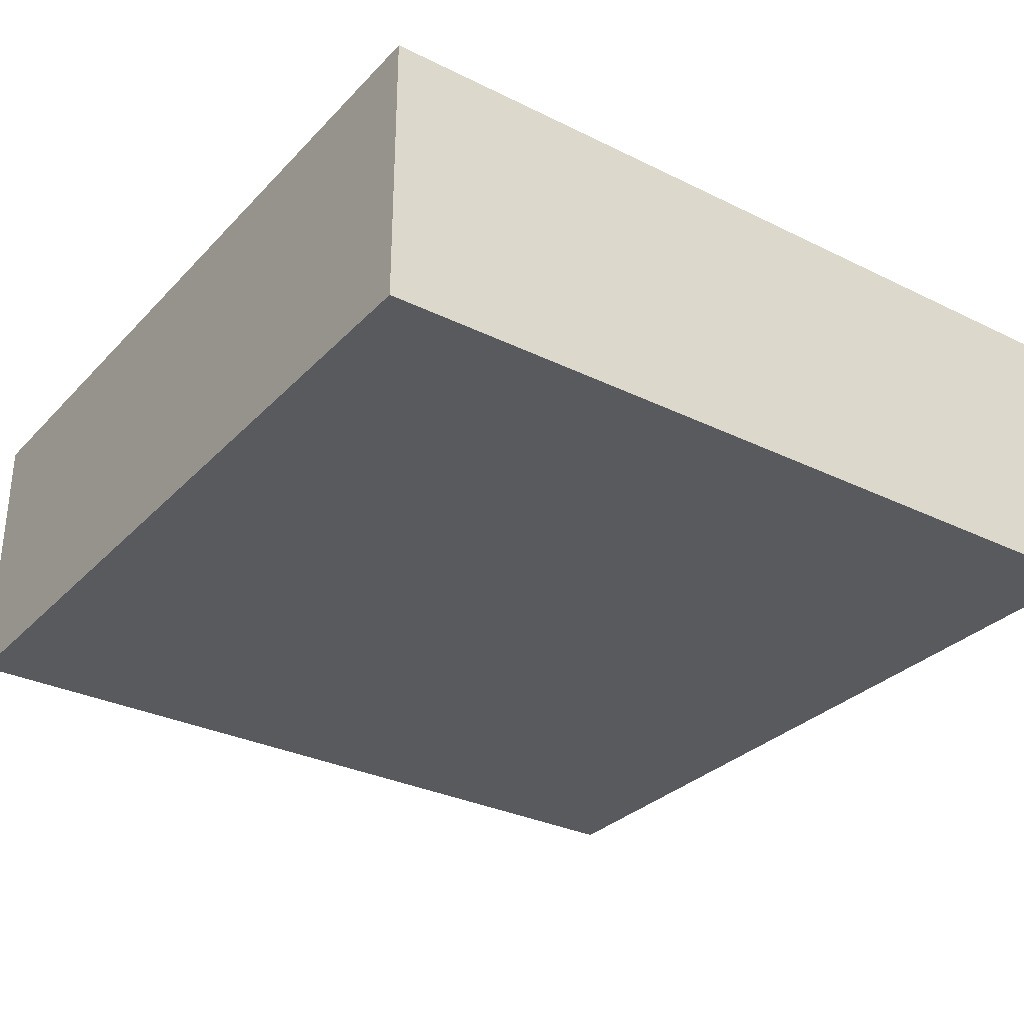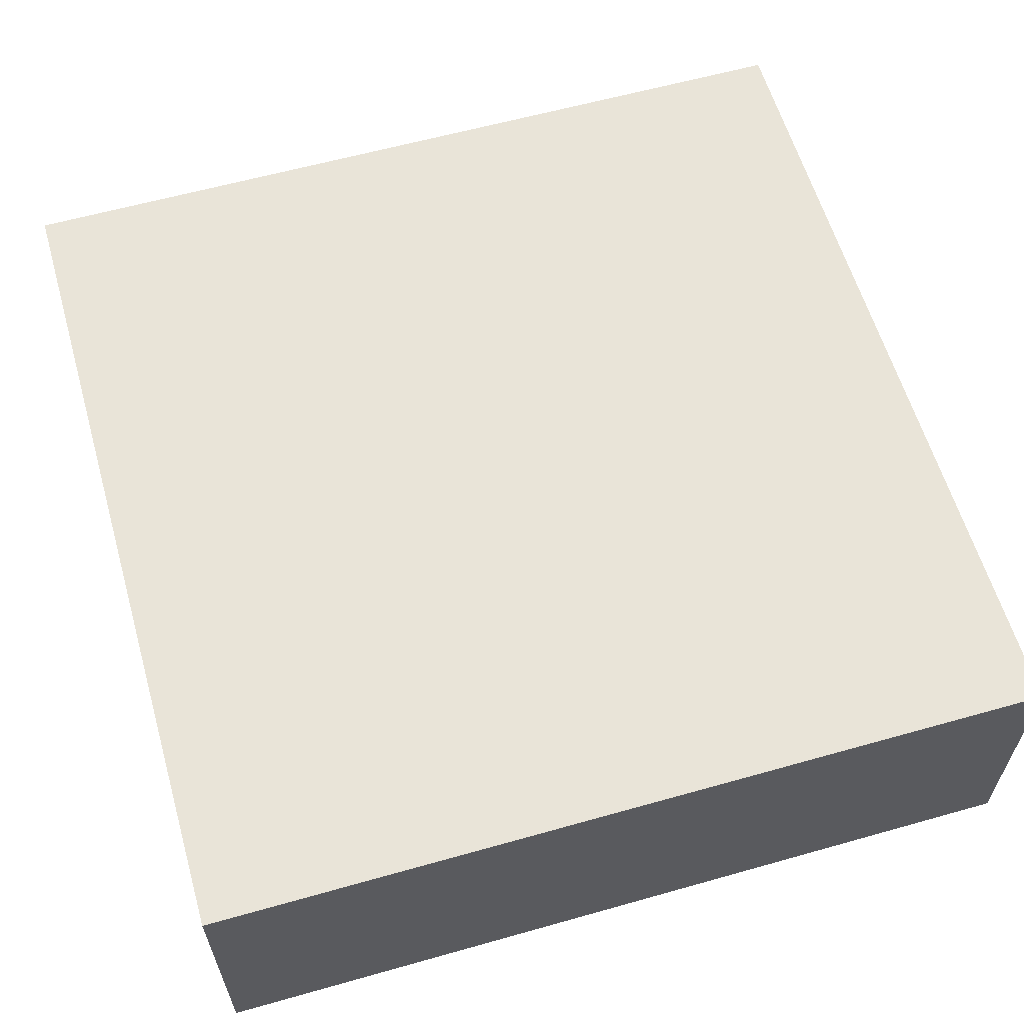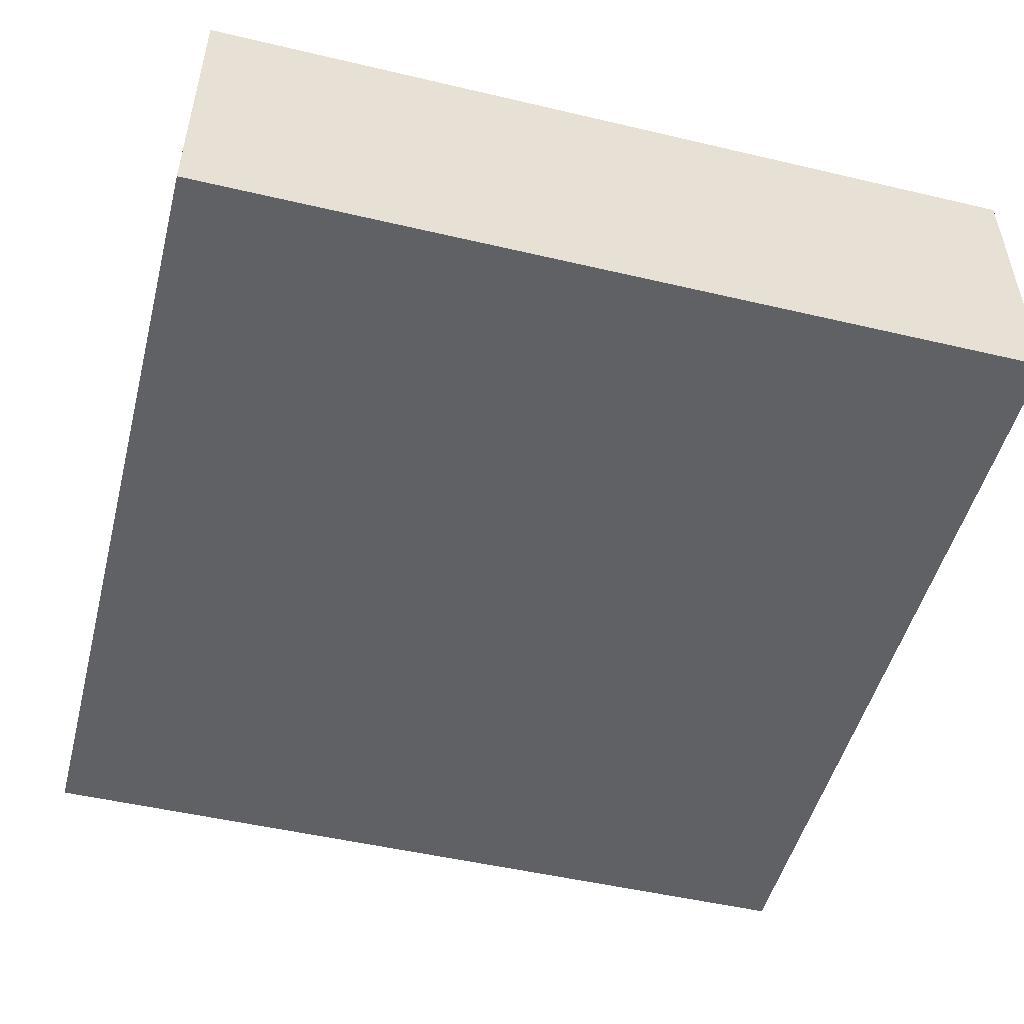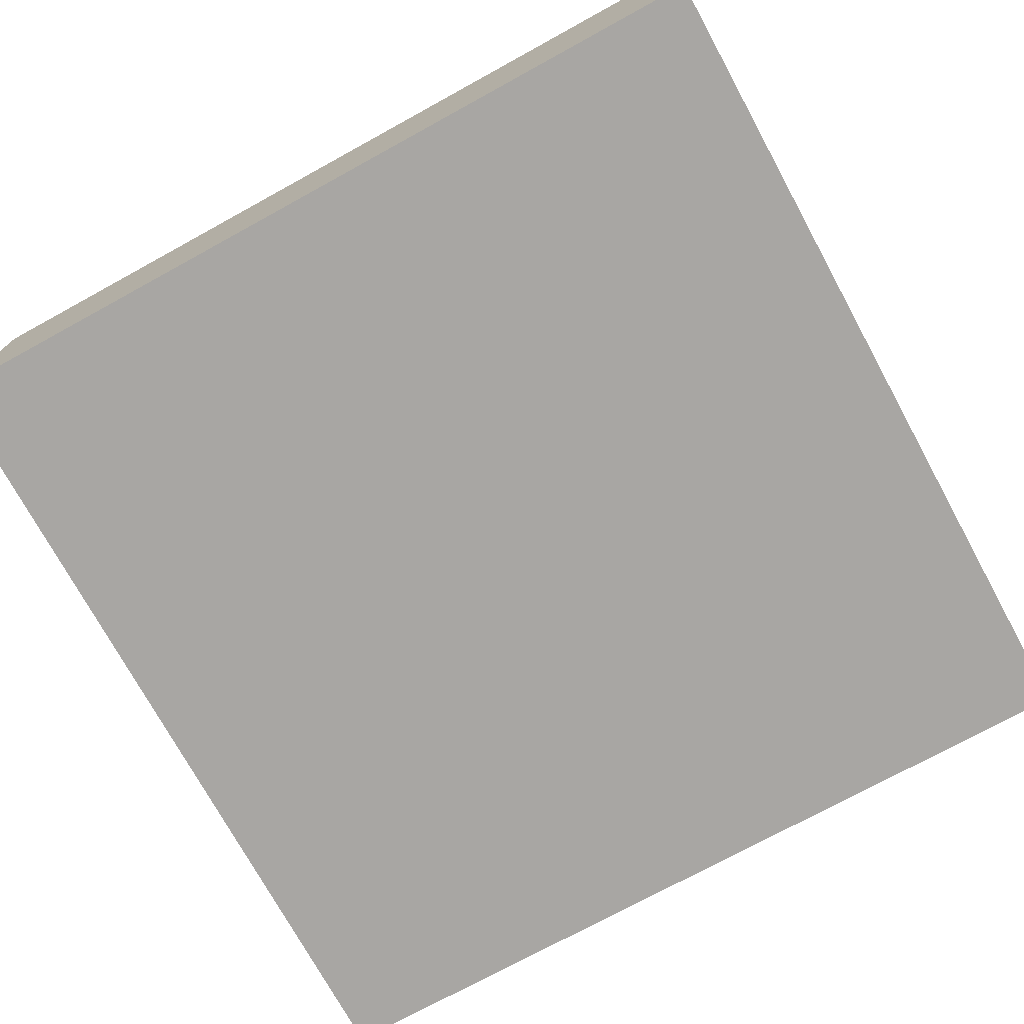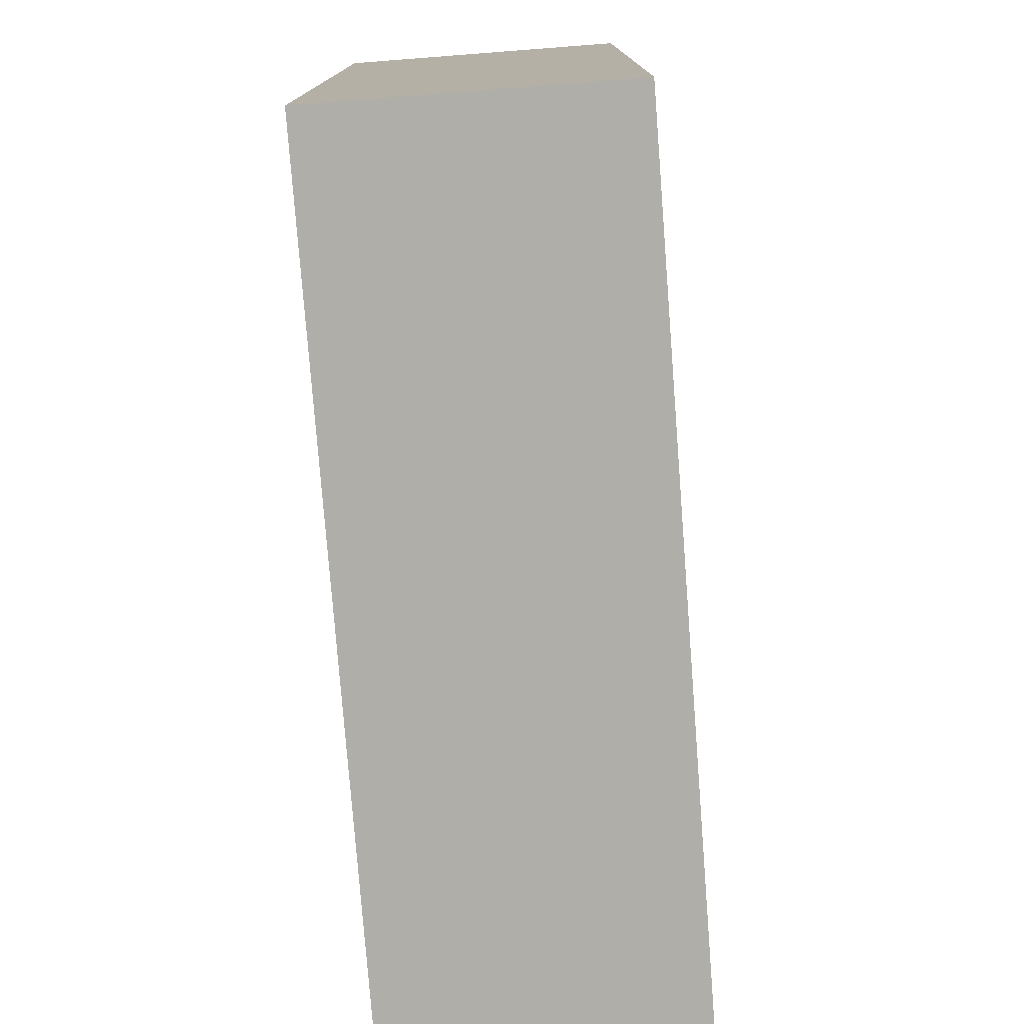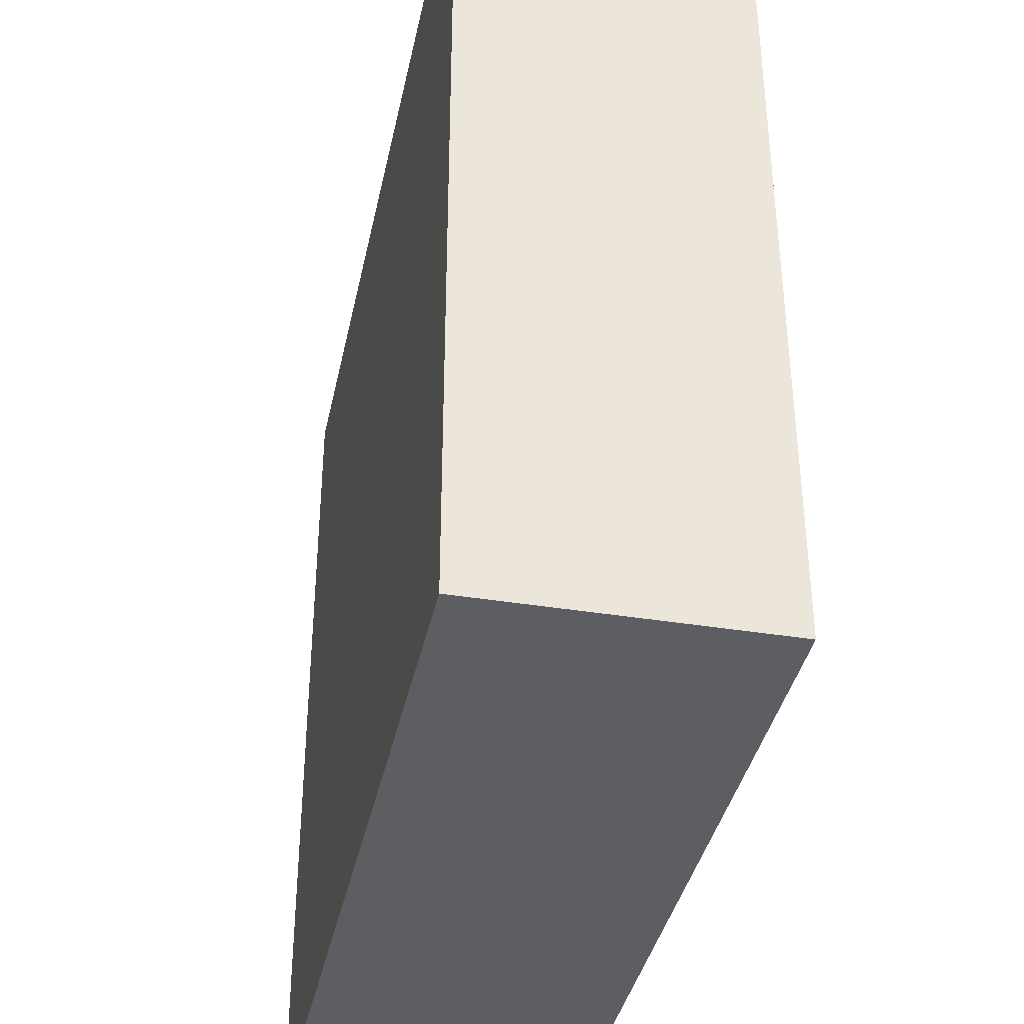
<metadata>
{"format":"obj","ext":"obj","renderer":"f3d","projection":"perspective","resolution":1024,"background":"white","views":[{"elev":-31.0,"azim":144.9,"up":"+Y"},{"elev":60.5,"azim":-16.1,"up":"+Y"},{"elev":-50.0,"azim":-14.5,"up":"+Y"},{"elev":-74.3,"azim":118.7,"up":"+Y"},{"elev":-77.5,"azim":94.4,"up":"+Z"},{"elev":-38.2,"azim":-101.7,"up":"+Z"}]}
</metadata>
<code>
v -30 0 30
v -30 0 -30
v 30 0 -30
v 30 0 -30
v 30 0 30
v -30 0 30
v -30 20 30
v 30 20 30
v 30 20 -30
v 30 20 -30
v -30 20 -30
v -30 20 30
v -30 0 30
v 30 0 30
v 30 20 30
v 30 20 30
v -30 20 30
v -30 0 30
v 30 0 30
v 30 0 -30
v 30 20 -30
v 30 20 -30
v 30 20 30
v 30 0 30
v 30 0 -30
v -30 0 -30
v -30 20 -30
v -30 20 -30
v 30 20 -30
v 30 0 -30
v -30 0 -30
v -30 0 30
v -30 20 30
v -30 20 30
v -30 20 -30
v -30 0 -30
g UnrealEdObject
f 1 2 3
f 4 5 6
f 7 8 9
f 10 11 12
f 13 14 15
f 16 17 18
f 19 20 21
f 22 23 24
f 31 32 33
f 34 35 36
f 25 26 27
f 28 29 30
g

</code>
